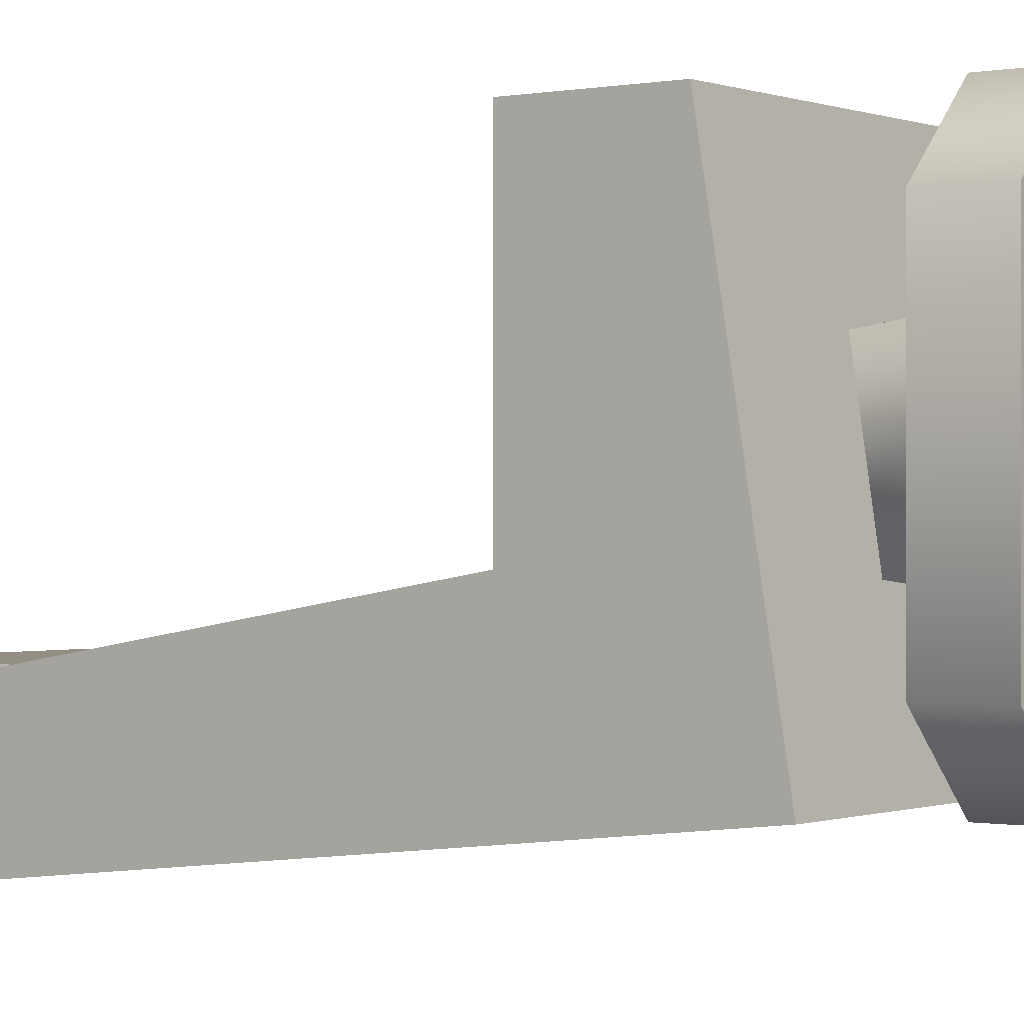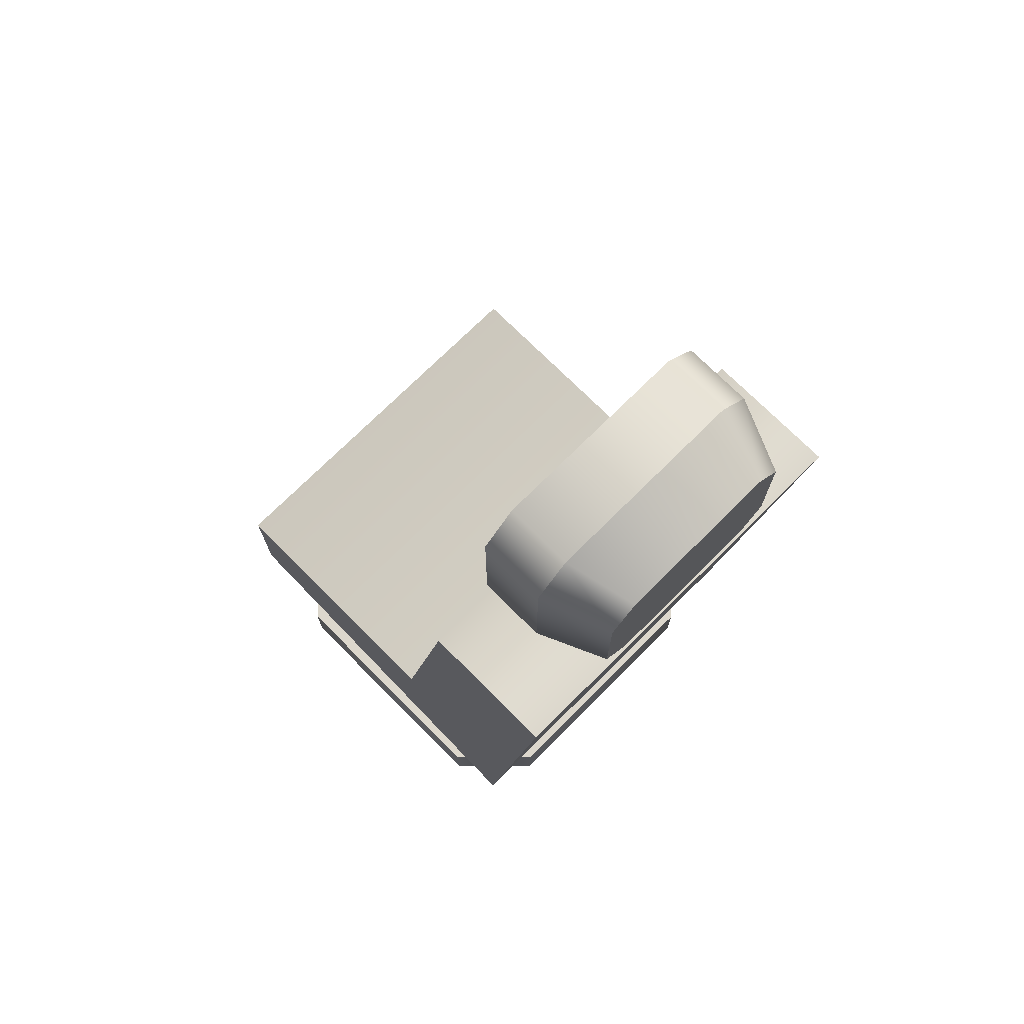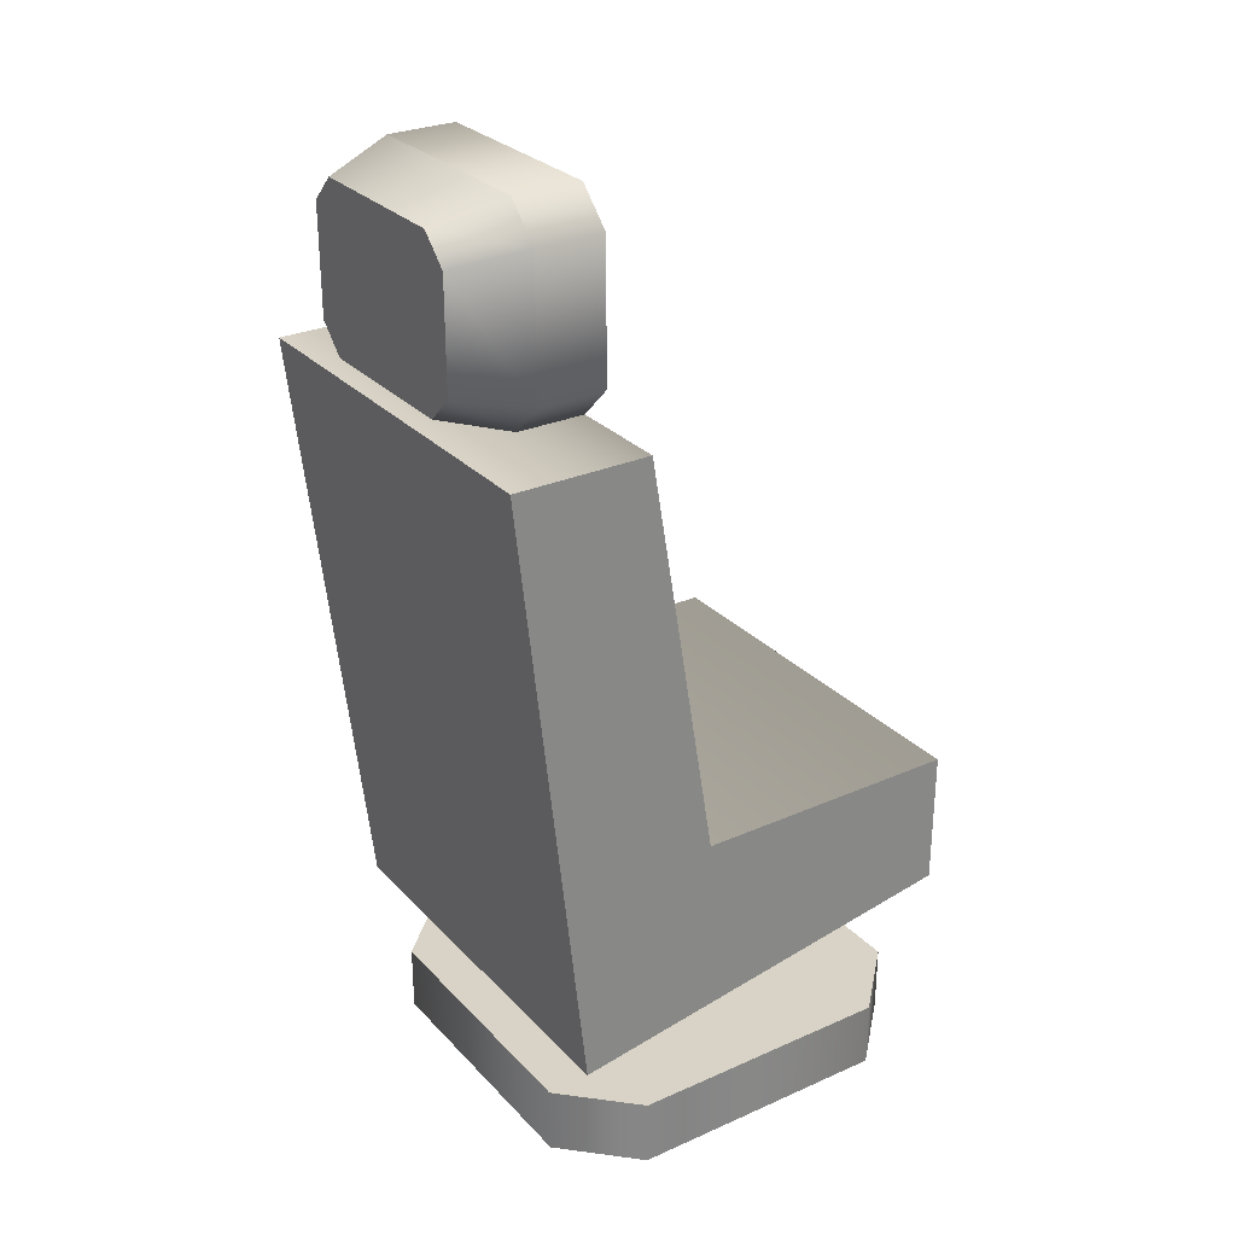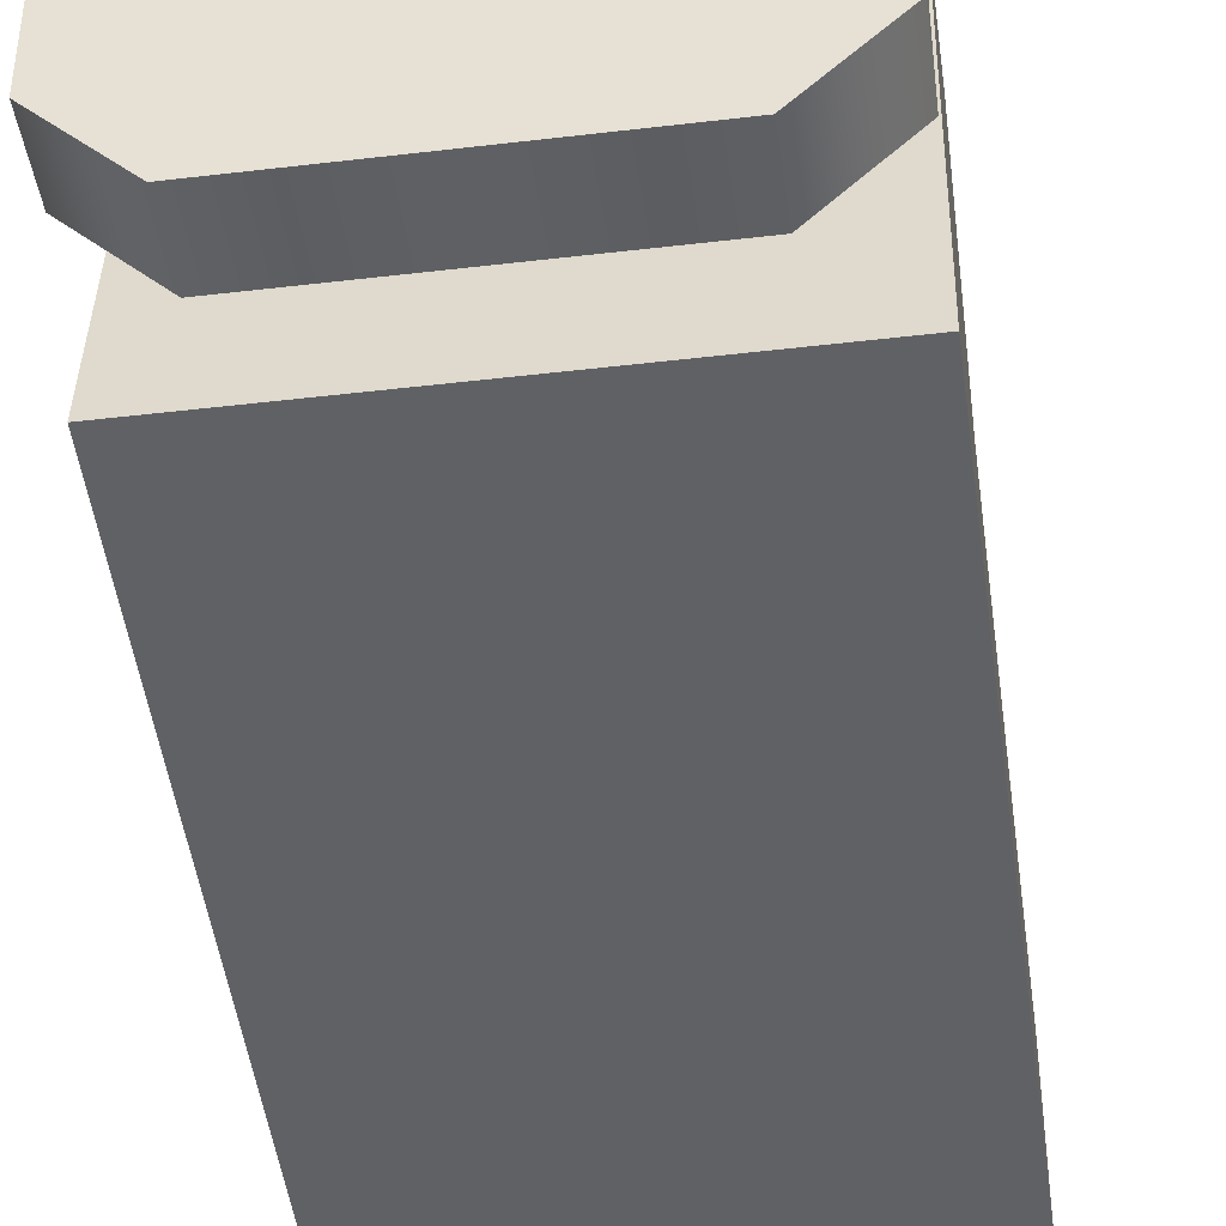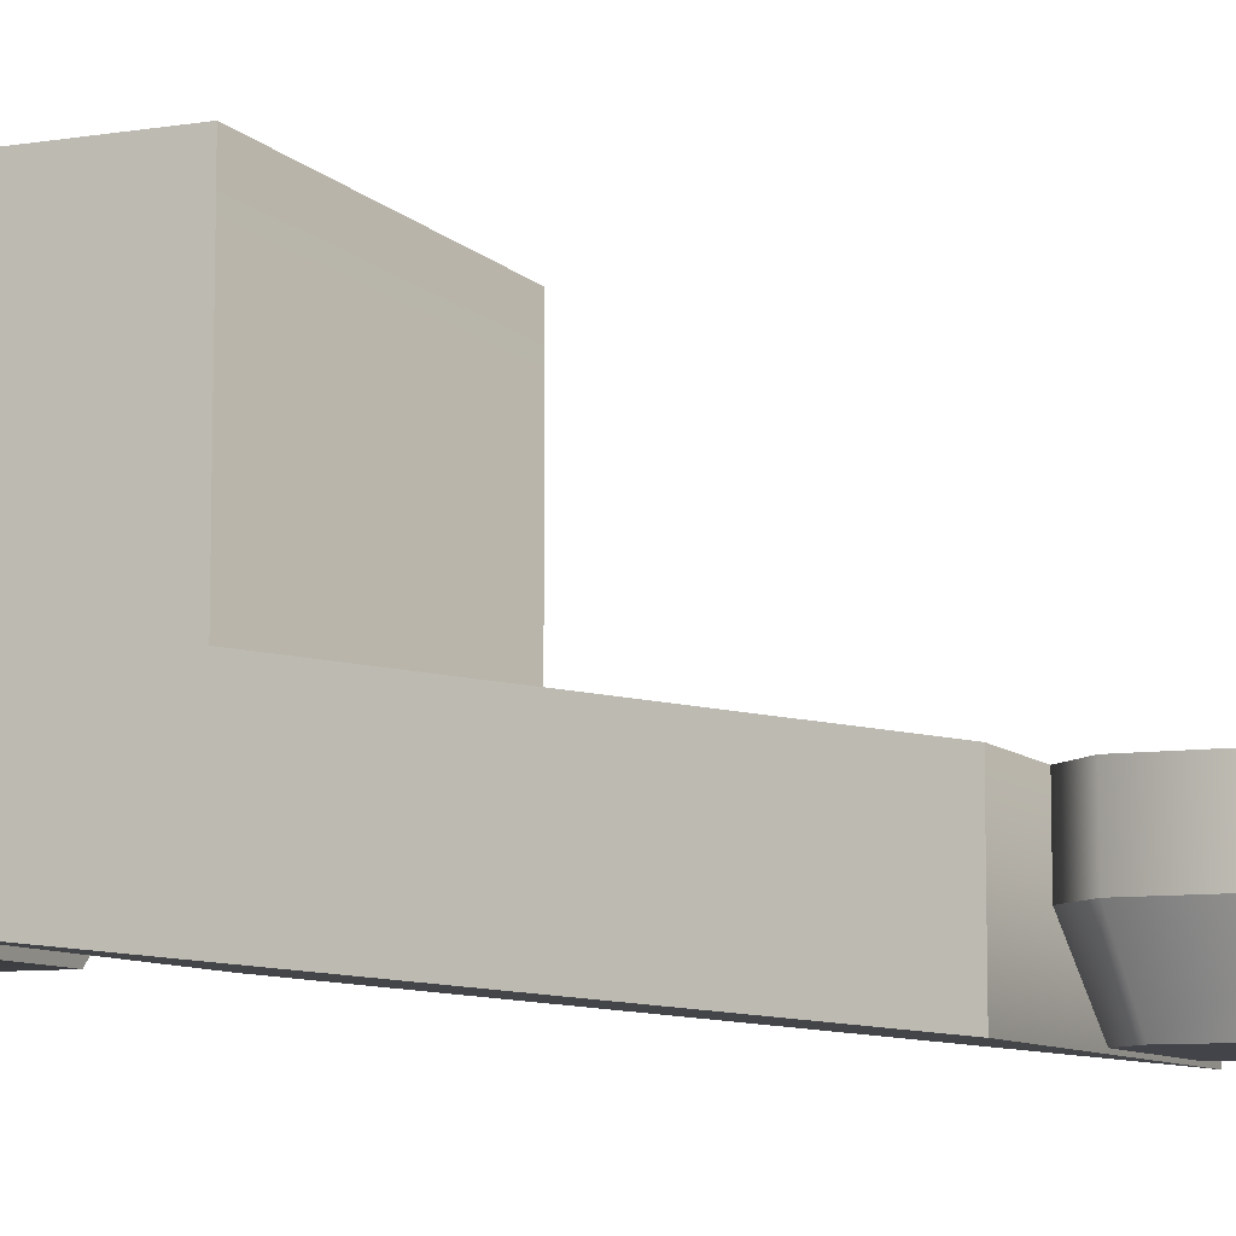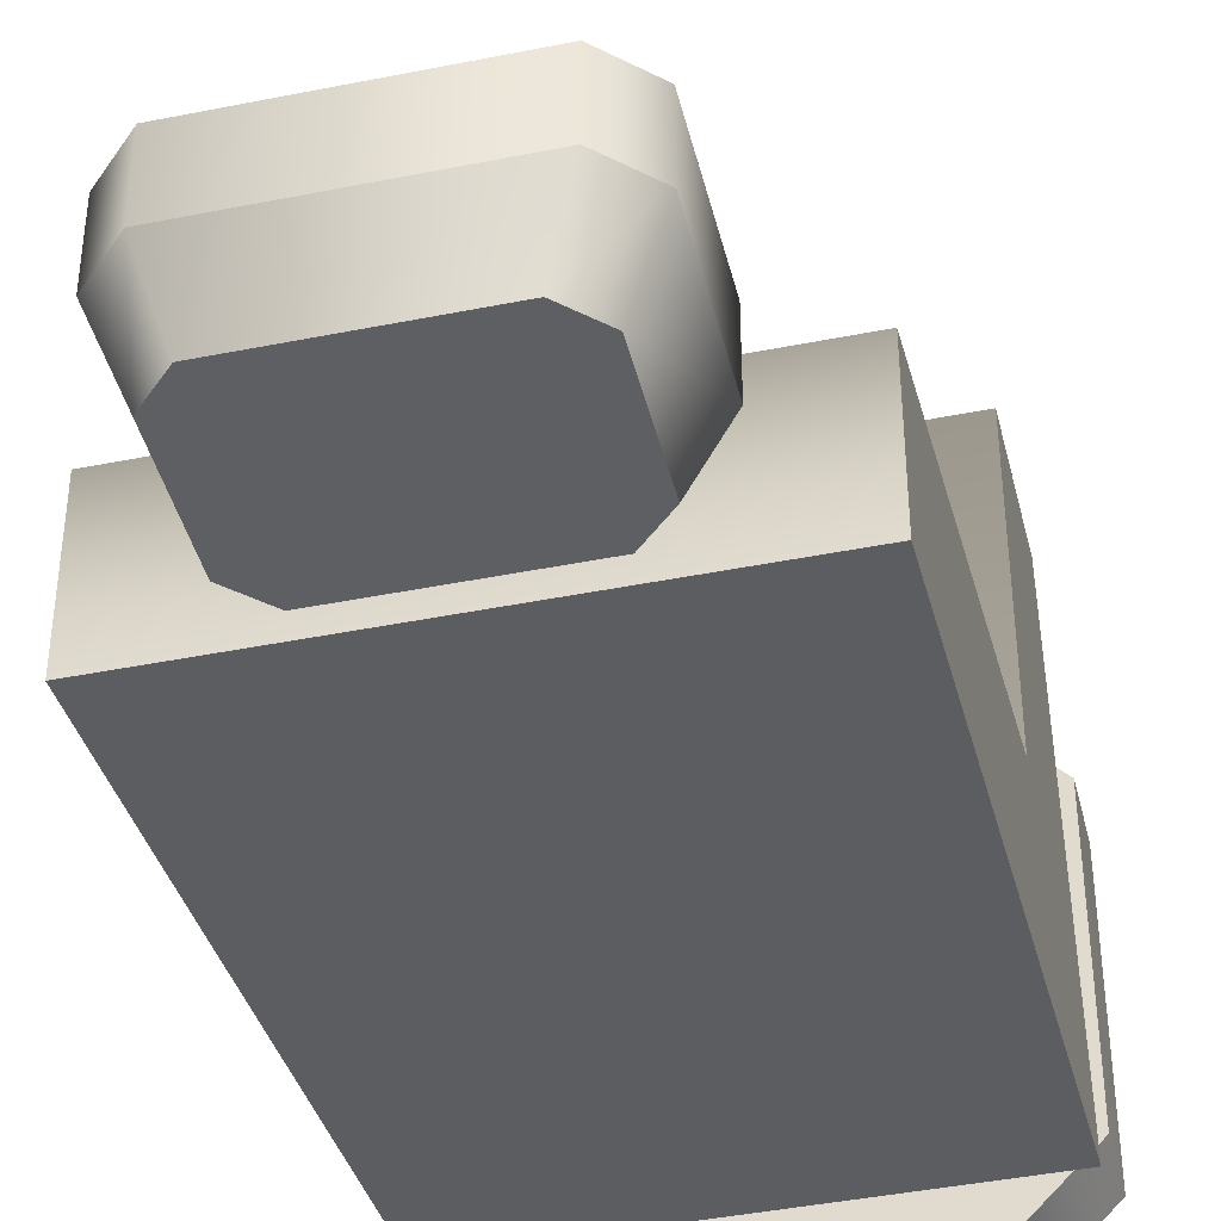
<metadata>
{"format":"obj","ext":"obj","renderer":"f3d","projection":"perspective","resolution":1024,"background":"white","views":[{"elev":-0.2,"azim":-53.7,"up":"+Z"},{"elev":73.0,"azim":135.1,"up":"+Y"},{"elev":28.2,"azim":-123.7,"up":"+Y"},{"elev":-43.2,"azim":8.0,"up":"+Z"},{"elev":-8.5,"azim":113.3,"up":"+Z"},{"elev":-41.9,"azim":-166.4,"up":"+Z"}]}
</metadata>
<code>
g chair-headrest
v 0.1 0 0.175 1 1 1
v -0.1 0 0.175 1 1 1
v 0.1 0.05 0.175 1 1 1
v -0.1 0.05 0.175 1 1 1
v -0.1 0 -0.125 1 1 1
v -0.1 0.05 -0.125 1 1 1
v -0.15 0 -0.075 1 1 1
v -0.15 0.05 -0.075 1 1 1
v -0.15 0 0.125 1 1 1
v -0.15 0.05 0.125 1 1 1
v 0.15 0.05 0.125 1 1 1
v 0.15 0 0.125 1 1 1
v 0.15 0.05 -0.075 1 1 1
v 0.15 0 -0.075 1 1 1
v 0.1 0.05 -0.125 1 1 1
v 0.1 0 -0.125 1 1 1
v 0.0625 0.05 -0.0375 1 1 1
v 0.0625 0.05 0.0875 1 1 1
v -0.0625 0.05 -0.0375 1 1 1
v -0.0625 0.05 0.0875 1 1 1
v 0.15 0.55 -0.175 1 1 1
v 0.15 0.1 -0.125 1 1 1
v 0.15 0.55 -0.075 1 1 1
v 0.15 0.25 -0.025 1 1 1
v 0.15 0.15 0.175 1 1 1
v 0.15 0.25 0.175 1 1 1
v -0.15 0.55 -0.175 1 1 1
v -0.15 0.55 -0.075 1 1 1
v -0.15 0.1 -0.125 1 1 1
v -0.15 0.25 -0.025 1 1 1
v -0.15 0.15 0.175 1 1 1
v -0.15 0.25 0.175 1 1 1
v -0.06 0.565 -0.175 1 1 1
v 0.06 0.565 -0.175 1 1 1
v -0.08 0.585 -0.175 1 1 1
v 0.08 0.585 -0.175 1 1 1
v -0.08 0.665 -0.175 1 1 1
v 0.08 0.665 -0.175 1 1 1
v -0.06 0.685 -0.175 1 1 1
v 0.06 0.685 -0.175 1 1 1
v 0.075 0.7 -0.125 1 1 1
v -0.075 0.7 -0.125 1 1 1
v 0.1 0.675 -0.125 1 1 1
v 0.1 0.575 -0.125 1 1 1
v 0.075 0.55 -0.125 1 1 1
v -0.1 0.575 -0.125 1 1 1
v -0.1 0.675 -0.125 1 1 1
v -0.075 0.55 -0.125 1 1 1
v 0.05 0.15 -0.025 1 1 1
v 0.05 0.15 0.075 1 1 1
v -0.05 0.15 -0.025 1 1 1
v -0.05 0.15 0.075 1 1 1
v 0.075 0.55 -0.075 1 1 1
v -0.075 0.55 -0.075 1 1 1
v 0.1 0.575 -0.075 1 1 1
v -0.1 0.575 -0.075 1 1 1
v 0.1 0.675 -0.075 1 1 1
v -0.1 0.675 -0.075 1 1 1
v 0.075 0.7 -0.075 1 1 1
v -0.075 0.7 -0.075 1 1 1
f 3 2 1
f 2 3 4
f 7 6 5
f 6 7 8
f 9 8 7
f 8 9 10
f 2 10 9
f 10 2 4
f 3 12 11
f 12 3 1
f 11 14 13
f 14 11 12
f 13 16 15
f 16 13 14
f 1 14 12
f 14 1 16
f 16 1 2
f 16 2 5
f 5 2 9
f 5 9 7
f 6 16 5
f 16 6 15
f 15 11 13
f 11 15 3
f 3 15 17
f 17 15 6
f 18 3 17
f 17 6 19
f 3 18 4
f 19 6 20
f 4 18 20
f 4 20 6
f 4 6 8
f 4 8 10
f 23 22 21
f 22 23 24
f 22 24 25
f 25 24 26
f 29 28 27
f 28 29 30
f 30 29 31
f 30 31 32
f 31 22 25
f 22 31 29
f 27 22 29
f 22 27 21
f 35 34 33
f 34 35 36
f 36 35 37
f 36 37 38
f 38 37 39
f 38 39 40
f 40 42 41
f 42 40 39
f 43 36 38
f 36 43 44
f 44 34 36
f 34 44 45
f 46 37 35
f 37 46 47
f 48 35 33
f 35 48 46
f 47 39 37
f 39 47 42
f 41 38 40
f 38 41 43
f 48 34 45
f 34 48 33
f 49 18 17
f 18 49 50
f 20 51 19
f 51 20 52
f 51 17 19
f 17 51 49
f 50 20 18
f 20 50 52
f 26 31 25
f 31 26 32
f 27 23 21
f 23 27 28
f 23 30 24
f 30 23 28
f 30 26 24
f 26 30 32
f 55 54 53
f 54 55 56
f 56 55 57
f 56 57 58
f 58 57 59
f 58 59 60
f 54 45 53
f 45 54 48
f 53 44 55
f 44 53 45
f 57 44 43
f 44 57 55
f 41 57 43
f 57 41 59
f 42 59 41
f 59 42 60
f 47 60 42
f 60 47 58
f 56 47 46
f 47 56 58
f 56 48 54
f 48 56 46
g chair-headrest
f 3 2 1
f 2 3 4
f 7 6 5
f 6 7 8
f 9 8 7
f 8 9 10
f 2 10 9
f 10 2 4
f 3 12 11
f 12 3 1
f 11 14 13
f 14 11 12
f 13 16 15
f 16 13 14
f 1 14 12
f 14 1 16
f 16 1 2
f 16 2 5
f 5 2 9
f 5 9 7
f 6 16 5
f 16 6 15
f 15 11 13
f 11 15 3
f 3 15 17
f 17 15 6
f 18 3 17
f 17 6 19
f 3 18 4
f 19 6 20
f 4 18 20
f 4 20 6
f 4 6 8
f 4 8 10
f 23 22 21
f 22 23 24
f 22 24 25
f 25 24 26
f 29 28 27
f 28 29 30
f 30 29 31
f 30 31 32
f 31 22 25
f 22 31 29
f 27 22 29
f 22 27 21
f 35 34 33
f 34 35 36
f 36 35 37
f 36 37 38
f 38 37 39
f 38 39 40
f 40 42 41
f 42 40 39
f 43 36 38
f 36 43 44
f 44 34 36
f 34 44 45
f 46 37 35
f 37 46 47
f 48 35 33
f 35 48 46
f 47 39 37
f 39 47 42
f 41 38 40
f 38 41 43
f 48 34 45
f 34 48 33
f 49 18 17
f 18 49 50
f 20 51 19
f 51 20 52
f 51 17 19
f 17 51 49
f 50 20 18
f 20 50 52
f 26 31 25
f 31 26 32
f 27 23 21
f 23 27 28
f 23 30 24
f 30 23 28
f 30 26 24
f 26 30 32
f 55 54 53
f 54 55 56
f 56 55 57
f 56 57 58
f 58 57 59
f 58 59 60
f 54 45 53
f 45 54 48
f 53 44 55
f 44 53 45
f 57 44 43
f 44 57 55
f 41 57 43
f 57 41 59
f 42 59 41
f 59 42 60
f 47 60 42
f 60 47 58
f 56 47 46
f 47 56 58
f 56 48 54
f 48 56 46

</code>
